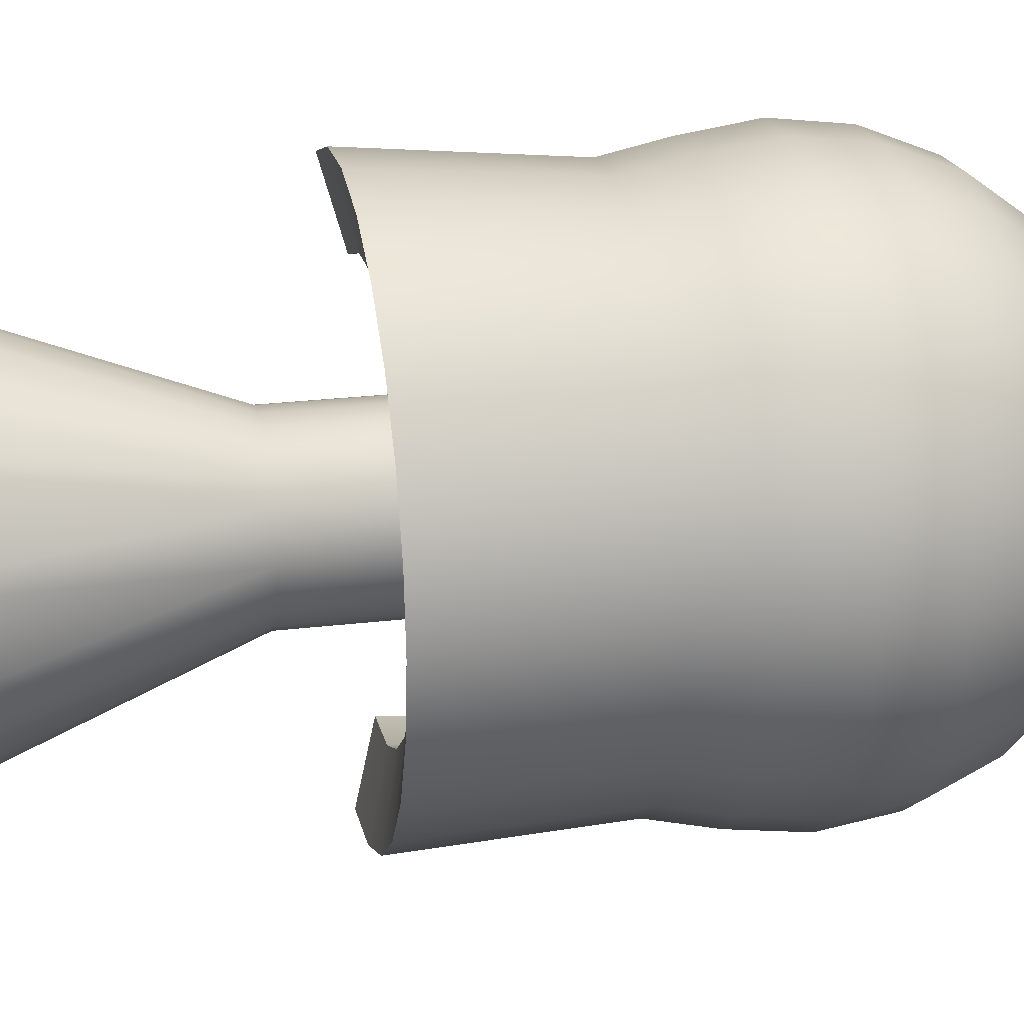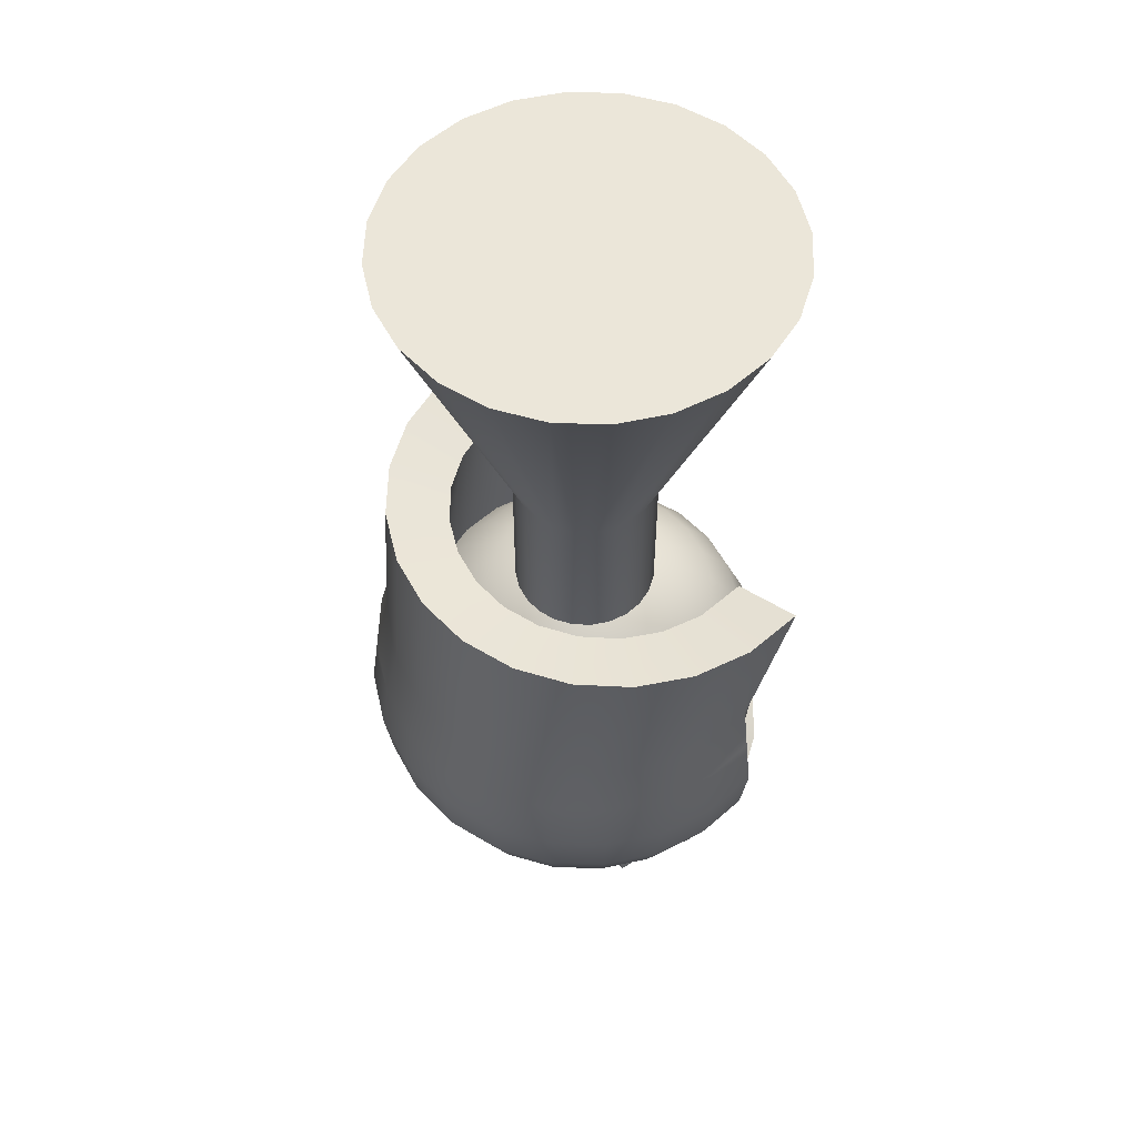
<metadata>
{"format":"obj","ext":"obj","renderer":"f3d","projection":"perspective","resolution":1024,"background":"white","views":[{"elev":25.3,"azim":79.1,"up":"+Y"},{"elev":55.2,"azim":159.5,"up":"+Z"}]}
</metadata>
<code>
o Mesh
v -0.06393 0.3693 0.01793
v -0.08177 0.4359 0.008854
v -0.06393 0.4382 0.008854
v -0.04609 0.4359 0.008854
v -0.02947 0.429 0.008854
v -0.0152 0.418 0.008854
v -0.004244 0.4037 0.008854
v 0.002641 0.3871 0.008854
v 0.004989 0.3693 0.008854
v 0.002641 0.3514 0.008854
v -0.004244 0.3348 0.008854
v -0.0152 0.3206 0.008854
v -0.02947 0.3096 0.008854
v -0.04609 0.3027 0.008854
v -0.06393 0.3004 0.008854
v -0.08177 0.3027 0.008854
v -0.09839 0.3096 0.008854
v -0.1127 0.3206 0.008854
v -0.1236 0.3348 0.008854
v -0.1305 0.3514 0.008854
v -0.1328 0.3693 0.008854
v -0.1305 0.3871 0.008854
v -0.1236 0.4037 0.008854
v -0.1127 0.418 0.008854
v -0.09839 0.429 0.008854
v -0.09839 0.4979 -0.01775
v -0.06393 0.5024 -0.01775
v -0.02947 0.4979 -0.01775
v 0.002641 0.4846 -0.01775
v 0.03021 0.4634 -0.01775
v 0.05137 0.4359 -0.01775
v 0.06467 0.4037 -0.01775
v 0.06921 0.3693 -0.01775
v 0.06467 0.3348 -0.01775
v 0.05137 0.3027 -0.01775
v 0.03021 0.2751 -0.01775
v 0.002641 0.254 -0.01775
v -0.02947 0.2407 -0.01775
v -0.06393 0.2361 -0.01775
v -0.09839 0.2407 -0.01775
v -0.1305 0.254 -0.01775
v -0.1581 0.2751 -0.01775
v -0.1792 0.3027 -0.01775
v -0.1925 0.3348 -0.01775
v -0.1971 0.3693 -0.01775
v -0.1925 0.4037 -0.01775
v -0.1792 0.4359 -0.01775
v -0.1581 0.4634 -0.01775
v -0.1305 0.4846 -0.01775
v -0.1127 0.5512 -0.06006
v -0.06393 0.5576 -0.06006
v -0.0152 0.5512 -0.06006
v 0.03021 0.5323 -0.06006
v 0.06921 0.5024 -0.06006
v 0.09913 0.4634 -0.06006
v 0.1179 0.418 -0.06006
v 0.1244 0.3693 -0.06006
v 0.1179 0.3206 -0.06006
v 0.09913 0.2751 -0.06006
v 0.06921 0.2361 -0.06006
v 0.03021 0.2062 -0.06006
v -0.0152 0.1874 -0.06006
v -0.06393 0.181 -0.06006
v -0.1127 0.1874 -0.06006
v -0.1581 0.2062 -0.06006
v -0.1971 0.2361 -0.06006
v -0.227 0.2751 -0.06006
v -0.2458 0.3206 -0.06006
v -0.2522 0.3693 -0.06006
v -0.2458 0.418 -0.06006
v -0.227 0.4634 -0.06006
v -0.1971 0.5024 -0.06006
v -0.1581 0.5323 -0.06006
v -0.1236 0.592 -0.1152
v -0.06393 0.5999 -0.1152
v -0.004244 0.592 -0.1152
v 0.05137 0.569 -0.1152
v 0.09913 0.5323 -0.1152
v 0.1358 0.4846 -0.1152
v 0.1588 0.429 -0.1152
v 0.1667 0.3693 -0.1152
v 0.1588 0.3096 -0.1152
v 0.1358 0.254 -0.1152
v 0.09913 0.2062 -0.1152
v 0.05137 0.1696 -0.1152
v -0.004244 0.1465 -0.1152
v -0.06393 0.1387 -0.1152
v -0.1236 0.1465 -0.1152
v -0.1792 0.1696 -0.1152
v -0.227 0.2062 -0.1152
v -0.2636 0.254 -0.1152
v -0.2867 0.3096 -0.1152
v -0.2945 0.3693 -0.1152
v -0.2867 0.429 -0.1152
v -0.2636 0.4846 -0.1152
v -0.227 0.5323 -0.1152
v -0.1792 0.569 -0.1152
v -0.1445 0.6701 -0.1649
v -0.06393 0.6807 -0.1649
v 0.01667 0.6701 -0.1649
v 0.09177 0.639 -0.1649
v 0.1563 0.5895 -0.1649
v 0.2058 0.525 -0.1649
v 0.2369 0.4499 -0.1649
v 0.2475 0.3693 -0.1649
v 0.2369 0.2887 -0.1649
v 0.2058 0.2136 -0.1649
v 0.1563 0.1491 -0.1649
v 0.09177 0.0996 -0.1649
v 0.01667 0.06849 -0.1649
v -0.06393 0.1121 -0.1794
v -0.1305 0.1208 -0.1794
v -0.1925 0.1465 -0.1794
v -0.2458 0.1874 -0.1794
v -0.2867 0.2407 -0.1794
v -0.3124 0.3027 -0.1794
v -0.3211 0.3693 -0.1794
v -0.3124 0.4359 -0.1794
v -0.2867 0.4979 -0.1794
v -0.2458 0.5512 -0.1794
v -0.1925 0.592 -0.1794
v -0.1474 0.6807 -0.2483
v -0.06393 0.6917 -0.2483
v 0.01952 0.6807 -0.2483
v 0.09728 0.6485 -0.2483
v 0.1641 0.5973 -0.2483
v 0.2153 0.5305 -0.2483
v 0.2475 0.4527 -0.2483
v 0.2585 0.3693 -0.2483
v 0.2475 0.2858 -0.2483
v 0.2153 0.2081 -0.2483
v 0.1641 0.1413 -0.2483
v 0.09728 0.09006 -0.2483
v 0.01952 0.05785 -0.2483
v -0.06393 0.103 -0.2483
v -0.1328 0.1121 -0.2483
v -0.1971 0.1387 -0.2483
v -0.2522 0.181 -0.2483
v -0.2945 0.2361 -0.2483
v -0.3211 0.3004 -0.2483
v -0.3302 0.3693 -0.2483
v -0.3211 0.4382 -0.2483
v -0.2945 0.5024 -0.2483
v -0.2522 0.5576 -0.2483
v -0.1971 0.5999 -0.2483
v -0.1445 0.6701 -0.3318
v -0.06393 0.6807 -0.3318
v 0.01667 0.6701 -0.3318
v 0.09177 0.639 -0.3318
v 0.1563 0.5895 -0.3318
v 0.2058 0.525 -0.3318
v 0.2369 0.4499 -0.3318
v 0.2475 0.3693 -0.3318
v 0.2369 0.2887 -0.3318
v 0.2058 0.2136 -0.3318
v 0.1563 0.1491 -0.3318
v 0.09177 0.0996 -0.3318
v 0.01667 0.06849 -0.3318
v -0.06393 0.1121 -0.3173
v -0.1305 0.1208 -0.3173
v -0.1925 0.1465 -0.3173
v -0.2458 0.1874 -0.3173
v -0.2867 0.2407 -0.3173
v -0.3124 0.3027 -0.3173
v -0.3211 0.3693 -0.3173
v -0.3124 0.4359 -0.3173
v -0.2867 0.4979 -0.3173
v -0.2458 0.5512 -0.3173
v -0.1925 0.592 -0.3173
v -0.1362 0.6389 -0.4095
v -0.06393 0.6484 -0.4095
v 0.008314 0.6389 -0.4095
v 0.07563 0.611 -0.4095
v 0.1334 0.5667 -0.4095
v 0.1778 0.5088 -0.4095
v 0.2057 0.4415 -0.4095
v 0.2152 0.3693 -0.4095
v 0.2057 0.297 -0.4095
v 0.1778 0.2297 -0.4095
v 0.1334 0.1719 -0.4095
v 0.07563 0.1276 -0.4095
v 0.008314 0.09967 -0.4095
v -0.06393 0.1387 -0.3815
v -0.1236 0.1465 -0.3815
v -0.1792 0.1696 -0.3815
v -0.227 0.2062 -0.3815
v -0.2636 0.254 -0.3815
v -0.2867 0.3096 -0.3815
v -0.2945 0.3693 -0.3815
v -0.2867 0.429 -0.3815
v -0.2636 0.4846 -0.3815
v -0.227 0.5323 -0.3815
v -0.1792 0.569 -0.3815
v -0.1229 0.5893 -0.4762
v -0.06393 0.5971 -0.4762
v -0.004965 0.5893 -0.4762
v 0.04998 0.5666 -0.4762
v 0.09716 0.5304 -0.4762
v 0.1334 0.4832 -0.4762
v 0.1561 0.4282 -0.4762
v 0.1639 0.3693 -0.4762
v 0.1561 0.3103 -0.4762
v 0.1334 0.2554 -0.4762
v 0.09716 0.2082 -0.4762
v 0.04998 0.172 -0.4762
v -0.004965 0.1492 -0.4762
v -0.06393 0.1415 -0.4762
v -0.1229 0.1492 -0.4762
v -0.1778 0.172 -0.4762
v -0.225 0.2082 -0.4762
v -0.2612 0.2554 -0.4762
v -0.284 0.3103 -0.4762
v -0.2917 0.3693 -0.4762
v -0.284 0.4282 -0.4762
v -0.2612 0.4832 -0.4762
v -0.225 0.5304 -0.4762
v -0.1778 0.5666 -0.4762
v -0.1056 0.5248 -0.5273
v -0.06393 0.5303 -0.5273
v -0.02225 0.5248 -0.5273
v 0.01659 0.5087 -0.5273
v 0.04994 0.4832 -0.5273
v 0.07553 0.4498 -0.5273
v 0.09162 0.411 -0.5273
v 0.0971 0.3693 -0.5273
v 0.09162 0.3276 -0.5273
v 0.07553 0.2888 -0.5273
v 0.04994 0.2554 -0.5273
v 0.01659 0.2298 -0.5273
v -0.02225 0.2137 -0.5273
v -0.06393 0.2083 -0.5273
v -0.1056 0.2137 -0.5273
v -0.1444 0.2298 -0.5273
v -0.1778 0.2554 -0.5273
v -0.2034 0.2888 -0.5273
v -0.2195 0.3276 -0.5273
v -0.225 0.3693 -0.5273
v -0.2195 0.411 -0.5273
v -0.2034 0.4498 -0.5273
v -0.1778 0.4832 -0.5273
v -0.1444 0.5087 -0.5273
v -0.0855 0.4498 -0.5594
v -0.06393 0.4526 -0.5594
v -0.04236 0.4498 -0.5594
v -0.02226 0.4415 -0.5594
v -0.005003 0.4282 -0.5594
v 0.00824 0.411 -0.5594
v 0.01657 0.3909 -0.5594
v 0.0194 0.3693 -0.5594
v 0.01657 0.3477 -0.5594
v 0.00824 0.3276 -0.5594
v -0.005003 0.3104 -0.5594
v -0.02226 0.2971 -0.5594
v -0.04236 0.2888 -0.5594
v -0.06393 0.286 -0.5594
v -0.0855 0.2888 -0.5594
v -0.1056 0.2971 -0.5594
v -0.1229 0.3104 -0.5594
v -0.1361 0.3276 -0.5594
v -0.1444 0.3477 -0.5594
v -0.1473 0.3693 -0.5594
v -0.1444 0.3909 -0.5594
v -0.1361 0.411 -0.5594
v -0.1229 0.4282 -0.5594
v -0.1056 0.4415 -0.5594
v -0.06393 0.3693 -0.5703
v -0.1335 0.6289 0.6584
v -0.06393 0.6381 0.6584
v 0.005633 0.6289 0.6584
v 0.07045 0.602 0.6584
v 0.1261 0.5593 0.6584
v 0.1688 0.5037 0.6584
v 0.1957 0.4388 0.6584
v 0.2048 0.3693 0.6584
v 0.1957 0.2997 0.6584
v 0.1688 0.2349 0.6584
v 0.1261 0.1792 0.6584
v 0.07045 0.1365 0.6584
v 0.005633 0.1097 0.6584
v -0.06393 0.1005 0.6584
v -0.1335 0.1097 0.6584
v -0.1983 0.1365 0.6584
v -0.254 0.1792 0.6584
v -0.2967 0.2349 0.6584
v -0.3235 0.2997 0.6584
v -0.3327 0.3693 0.6584
v -0.3235 0.4388 0.6584
v -0.2967 0.5037 0.6584
v -0.254 0.5593 0.6584
v -0.1983 0.602 0.6584
v -0.08986 0.4661 0.2197
v -0.06393 0.4695 0.2197
v -0.038 0.4661 0.2197
v -0.01384 0.456 0.2197
v 0.00691 0.4401 0.2197
v 0.02283 0.4194 0.2197
v 0.03284 0.3952 0.2197
v 0.03625 0.3693 0.2197
v 0.03284 0.3434 0.2197
v 0.02283 0.3192 0.2197
v 0.00691 0.2984 0.2197
v -0.01384 0.2825 0.2197
v -0.038 0.2725 0.2197
v -0.06393 0.2691 0.2197
v -0.08986 0.2725 0.2197
v -0.114 0.2825 0.2197
v -0.1348 0.2984 0.2197
v -0.1507 0.3192 0.2197
v -0.1607 0.3434 0.2197
v -0.1641 0.3693 0.2197
v -0.1607 0.3952 0.2197
v -0.1507 0.4194 0.2197
v -0.1348 0.4401 0.2197
v -0.114 0.456 0.2197
v 0.02283 0.3192 -0.08455
v 0.03284 0.3434 -0.08455
v 0.03625 0.3693 -0.08455
v 0.03284 0.3952 -0.08455
v 0.02283 0.4194 -0.08455
v 0.00691 0.4401 -0.08455
v -0.01384 0.456 -0.08455
v -0.038 0.4661 -0.08455
v -0.06393 0.4695 -0.08455
v -0.08986 0.4661 -0.08455
v -0.114 0.456 -0.08455
v -0.1348 0.4401 -0.08455
v -0.1507 0.4194 -0.08455
v -0.1607 0.3952 -0.08455
v -0.1641 0.3693 -0.08455
v -0.1607 0.3434 -0.08455
v -0.1507 0.3192 -0.08455
v -0.1348 0.2984 -0.08455
v -0.114 0.2825 -0.08455
v -0.08986 0.2725 -0.08455
v -0.06393 0.2691 -0.08455
v -0.038 0.2725 -0.08455
v -0.01384 0.2825 -0.08455
v 0.00691 0.2984 -0.08455
v -0.146 0.6543 -0.09393
v -0.0693 0.6644 -0.09393
v 0.007444 0.6543 -0.09393
v 0.07896 0.6246 -0.09393
v 0.1404 0.5775 -0.09393
v 0.1875 0.5161 -0.09393
v 0.2171 0.4446 -0.09393
v 0.2272 0.3678 -0.09393
v 0.2171 0.2911 -0.09393
v 0.1875 0.2196 -0.09393
v 0.1404 0.1582 -0.09393
v 0.07896 0.111 -0.09393
v 0.007444 0.08142 -0.09393
v -0.06229 0.07211 -0.09424
v -0.2111 0.6275 -0.09424
v -0.05691 0.05874 -0.1651
v -0.2131 0.6417 -0.1651
v -0.05666 0.04782 -0.2483
v -0.2184 0.6513 -0.2483
v -0.05691 0.05874 -0.3316
v -0.2131 0.6417 -0.3316
v -0.06165 0.09157 -0.4115
v -0.135 0.104 -0.4153
v -0.2012 0.1314 -0.4153
v -0.2581 0.1751 -0.4153
v -0.3018 0.232 -0.4153
v -0.3292 0.2982 -0.4153
v -0.3386 0.3693 -0.4153
v -0.3292 0.4404 -0.4153
v -0.3018 0.5066 -0.4153
v -0.2581 0.5635 -0.4153
v -0.2008 0.6109 -0.4115
v -0.1049 0.4052 -0.6297
v -0.04637 0.4208 -0.6297
v -0.02294 0.3334 -0.6297
v -0.08149 0.3177 -0.6297
v -0.1049 0.4052 -0.569
v -0.04637 0.4208 -0.569
v -0.02294 0.3334 -0.569
v -0.08149 0.3177 -0.569
v -0.1097 0.4039 -0.6346
v -0.04159 0.4221 -0.6346
v -0.01816 0.3347 -0.6346
v -0.08627 0.3164 -0.6346
v -0.1097 0.4039 -0.5641
v -0.04159 0.4221 -0.5641
v -0.01816 0.3347 -0.5641
v -0.08627 0.3164 -0.5641
v -0.1399 0.5166 -0.6584
v -0.07178 0.5348 -0.6584
v 0.01203 0.222 -0.6584
v -0.05607 0.2038 -0.6584
v -0.1399 0.5166 -0.5403
v -0.07178 0.5348 -0.5403
v 0.01203 0.222 -0.5403
v -0.05607 0.2038 -0.5403
v -0.1523 0.5773 0.116
v -0.09441 0.5828 0.1155
v -0.03757 0.5733 0.1151
v 0.01449 0.5497 0.1146
v 0.05858 0.5141 0.1143
v 0.09216 0.4688 0.114
v 0.1134 0.4168 0.114
v 0.121 0.3611 0.114
v 0.1146 0.3051 0.1143
v 0.09421 0.2522 0.1146
v 0.06088 0.2058 0.1151
v 0.01643 0.1691 0.1155
v -0.03648 0.1449 0.116
v -0.1082 0.1361 0.1159
v -0.2195 0.5506 0.1162
v -0.1853 0.6663 0.1373
v -0.1021 0.6753 0.1368
v -0.0208 0.6626 0.1363
v 0.05407 0.6296 0.1359
v 0.1178 0.5789 0.1356
v 0.1664 0.5141 0.1353
v 0.197 0.4392 0.1353
v 0.2079 0.359 0.1353
v 0.1982 0.2786 0.1356
v 0.1684 0.2028 0.1359
v 0.1201 0.1369 0.1363
v 0.05602 0.08515 0.1368
v -0.02052 0.05134 0.1373
v -0.1059 0.04057 0.1369
v -0.2652 0.6345 0.1372
g Default
f 2 1 3
f 3 1 4
f 4 1 5
f 5 1 6
f 6 1 7
f 7 1 8
f 8 1 9
f 9 1 10
f 10 1 11
f 11 1 12
f 12 1 13
f 13 1 14
f 14 1 15
f 15 1 16
f 16 1 17
f 17 1 18
f 18 1 19
f 19 1 20
f 20 1 21
f 21 1 22
f 22 1 23
f 23 1 24
f 24 1 25
f 25 1 2
f 26 2 3 27
f 27 3 4 28
f 28 4 5 29
f 29 5 6 30
f 30 6 7 31
f 31 7 8 32
f 32 8 9 33
f 33 9 10 34
f 34 10 11 35
f 35 11 12 36
f 36 12 13 37
f 37 13 14 38
f 38 14 15 39
f 39 15 16 40
f 40 16 17 41
f 41 17 18 42
f 42 18 19 43
f 43 19 20 44
f 44 20 21 45
f 45 21 22 46
f 46 22 23 47
f 47 23 24 48
f 48 24 25 49
f 49 25 2 26
f 50 26 27 51
f 51 27 28 52
f 52 28 29 53
f 53 29 30 54
f 54 30 31 55
f 55 31 32 56
f 56 32 33 57
f 57 33 34 58
f 58 34 35 59
f 59 35 36 60
f 60 36 37 61
f 61 37 38 62
f 62 38 39 63
f 63 39 40 64
f 64 40 41 65
f 65 41 42 66
f 66 42 43 67
f 67 43 44 68
f 68 44 45 69
f 69 45 46 70
f 70 46 47 71
f 71 47 48 72
f 72 48 49 73
f 73 49 26 50
f 74 50 51 75
f 75 51 52 76
f 76 52 53 77
f 77 53 54 78
f 78 54 55 79
f 79 55 56 80
f 80 56 57 81
f 81 57 58 82
f 82 58 59 83
f 83 59 60 84
f 84 60 61 85
f 85 61 62 86
f 86 62 63 87
f 87 63 64 88
f 88 64 65 89
f 89 65 66 90
f 90 66 67 91
f 91 67 68 92
f 92 68 69 93
f 93 69 70 94
f 94 70 71 95
f 95 71 72 96
f 96 72 73 97
f 97 73 50 74
f 111 87 88 112
f 112 88 89 113
f 113 89 90 114
f 114 90 91 115
f 115 91 92 116
f 116 92 93 117
f 117 93 94 118
f 118 94 95 119
f 119 95 96 120
f 120 96 97 121
f 135 111 112 136
f 136 112 113 137
f 137 113 114 138
f 138 114 115 139
f 139 115 116 140
f 140 116 117 141
f 141 117 118 142
f 142 118 119 143
f 143 119 120 144
f 144 120 121 145
f 159 135 136 160
f 160 136 137 161
f 161 137 138 162
f 162 138 139 163
f 163 139 140 164
f 164 140 141 165
f 165 141 142 166
f 166 142 143 167
f 167 143 144 168
f 168 144 145 169
f 183 159 160 184
f 184 160 161 185
f 185 161 162 186
f 186 162 163 187
f 187 163 164 188
f 188 164 165 189
f 189 165 166 190
f 190 166 167 191
f 191 167 168 192
f 192 168 169 193
f 267 290 289 288 287 286 285 284 283 282 281 280 279 278 277 276 275 274 273 272 271 270 269 268
f 300 315 316 299
f 299 316 317 298
f 298 317 318 297
f 297 318 319 296
f 296 319 320 295
f 295 320 321 294
f 294 321 322 293
f 293 322 323 292
f 292 323 324 291
f 291 324 325 314
f 314 325 326 313
f 313 326 327 312
f 312 327 328 311
f 311 328 329 310
f 310 329 330 309
f 309 330 331 308
f 308 331 332 307
f 307 332 333 306
f 306 333 334 305
f 305 334 335 304
f 304 335 336 303
f 303 336 337 302
f 302 337 338 301
f 301 338 315 300
f 283 284 308 307
f 289 313 312 288
f 278 302 301 277
f 282 283 307 306
f 271 272 296 295
f 275 299 298 274
f 284 285 309 308
f 290 314 313 289
f 278 279 303 302
f 267 291 314 290
f 270 271 295 294
f 273 297 296 272
f 286 310 309 285
f 279 280 304 303
f 269 270 294 293
f 273 274 298 297
f 286 287 311 310
f 267 268 292 291
f 280 281 305 304
f 268 269 293 292
f 287 288 312 311
f 282 306 305 281
f 276 300 299 275
f 276 277 301 300
f 87 111 354 352
f 111 135 356 354
f 135 159 358 356
f 159 183 360 358
f 183 184 361 360
f 184 185 362 361
f 185 186 363 362
f 186 187 364 363
f 187 188 365 364
f 188 189 366 365
f 189 190 367 366
f 190 191 368 367
f 191 192 369 368
f 192 193 370 369
f 193 169 359 370
f 169 145 357 359
f 145 121 355 357
f 121 97 353 355
f 98 339 340 99
f 99 340 341 100
f 100 341 342 101
f 101 342 343 102
f 102 343 344 103
f 103 344 345 104
f 104 345 346 105
f 105 346 347 106
f 106 347 348 107
f 107 348 349 108
f 108 349 350 109
f 109 350 351 110
f 110 351 352 354
f 355 353 339 98
f 122 98 99 123
f 123 99 100 124
f 124 100 101 125
f 125 101 102 126
f 126 102 103 127
f 127 103 104 128
f 128 104 105 129
f 129 105 106 130
f 130 106 107 131
f 131 107 108 132
f 132 108 109 133
f 133 109 110 134
f 134 110 354 356
f 357 355 98 122
f 146 122 123 147
f 147 123 124 148
f 148 124 125 149
f 149 125 126 150
f 150 126 127 151
f 151 127 128 152
f 152 128 129 153
f 153 129 130 154
f 154 130 131 155
f 155 131 132 156
f 156 132 133 157
f 157 133 134 158
f 158 134 356 358
f 359 357 122 146
f 170 146 147 171
f 171 147 148 172
f 172 148 149 173
f 173 149 150 174
f 174 150 151 175
f 175 151 152 176
f 176 152 153 177
f 177 153 154 178
f 178 154 155 179
f 179 155 156 180
f 180 156 157 181
f 181 157 158 182
f 182 158 358 360
f 370 359 146 170
f 194 170 171 195
f 195 171 172 196
f 196 172 173 197
f 197 173 174 198
f 198 174 175 199
f 199 175 176 200
f 200 176 177 201
f 201 177 178 202
f 202 178 179 203
f 203 179 180 204
f 204 180 181 205
f 205 181 182 206
f 206 182 360 207
f 207 360 361 208
f 208 361 362 209
f 209 362 363 210
f 210 363 364 211
f 211 364 365 212
f 212 365 366 213
f 213 366 367 214
f 214 367 368 215
f 215 368 369 216
f 216 369 370 217
f 217 370 170 194
f 218 194 195 219
f 219 195 196 220
f 220 196 197 221
f 221 197 198 222
f 222 198 199 223
f 223 199 200 224
f 224 200 201 225
f 225 201 202 226
f 226 202 203 227
f 227 203 204 228
f 228 204 205 229
f 229 205 206 230
f 230 206 207 231
f 231 207 208 232
f 232 208 209 233
f 233 209 210 234
f 234 210 211 235
f 235 211 212 236
f 236 212 213 237
f 237 213 214 238
f 238 214 215 239
f 239 215 216 240
f 240 216 217 241
f 241 217 194 218
f 242 218 219 243
f 243 219 220 244
f 244 220 221 245
f 245 221 222 246
f 246 222 223 247
f 247 223 224 248
f 248 224 225 249
f 249 225 226 250
f 250 226 227 251
f 251 227 228 252
f 252 228 229 253
f 253 229 230 254
f 254 230 231 255
f 255 231 232 256
f 256 232 233 257
f 257 233 234 258
f 258 234 235 259
f 259 235 236 260
f 260 236 237 261
f 261 237 238 262
f 262 238 239 263
f 263 239 240 264
f 264 240 241 265
f 265 241 218 242
f 242 243 266
f 243 244 266
f 244 245 266
f 245 246 266
f 246 247 266
f 247 248 266
f 248 249 266
f 249 250 266
f 250 251 266
f 251 252 266
f 252 253 266
f 253 254 266
f 254 255 266
f 255 256 266
f 256 257 266
f 257 258 266
f 258 259 266
f 259 260 266
f 260 261 266
f 261 262 266
f 262 263 266
f 263 264 266
f 264 265 266
f 265 242 266
f 371 372 373 374
f 376 377 373 372
f 378 375 371 374
f 375 378 377 376
f 373 377 385 381
f 377 378 386 385
f 378 374 382 386
f 374 373 381 382
f 375 376 384 383
f 376 372 380 384
f 372 371 379 380
f 371 375 383 379
f 385 386 394 393
f 386 382 390 394
f 382 381 389 390
f 381 385 393 389
f 380 379 387 388
f 379 383 391 387
f 383 384 392 391
f 384 380 388 392
f 391 392 388 387
f 393 394 390 389
f 77 78 399 398
f 78 79 400 399
f 79 80 401 400
f 80 81 402 401
f 81 82 403 402
f 82 83 404 403
f 83 84 405 404
f 84 85 406 405
f 85 86 407 406
f 86 87 408 407
f 87 352 423 408
f 352 351 422 423
f 351 350 421 422
f 350 349 420 421
f 349 348 419 420
f 348 347 418 419
f 347 346 417 418
f 346 345 416 417
f 345 344 415 416
f 344 343 414 415
f 343 342 413 414
f 342 341 412 413
f 341 340 411 412
f 340 339 410 411
f 339 353 424 410
f 353 97 409 424
f 97 74 395 409
f 74 75 396 395
f 75 76 397 396
f 76 77 398 397
f 398 399 414 413
f 399 400 415 414
f 400 401 416 415
f 401 402 417 416
f 402 403 418 417
f 403 404 419 418
f 404 405 420 419
f 405 406 421 420
f 406 407 422 421
f 407 408 423 422
f 409 395 410 424
f 395 396 411 410
f 396 397 412 411
f 397 398 413 412

</code>
